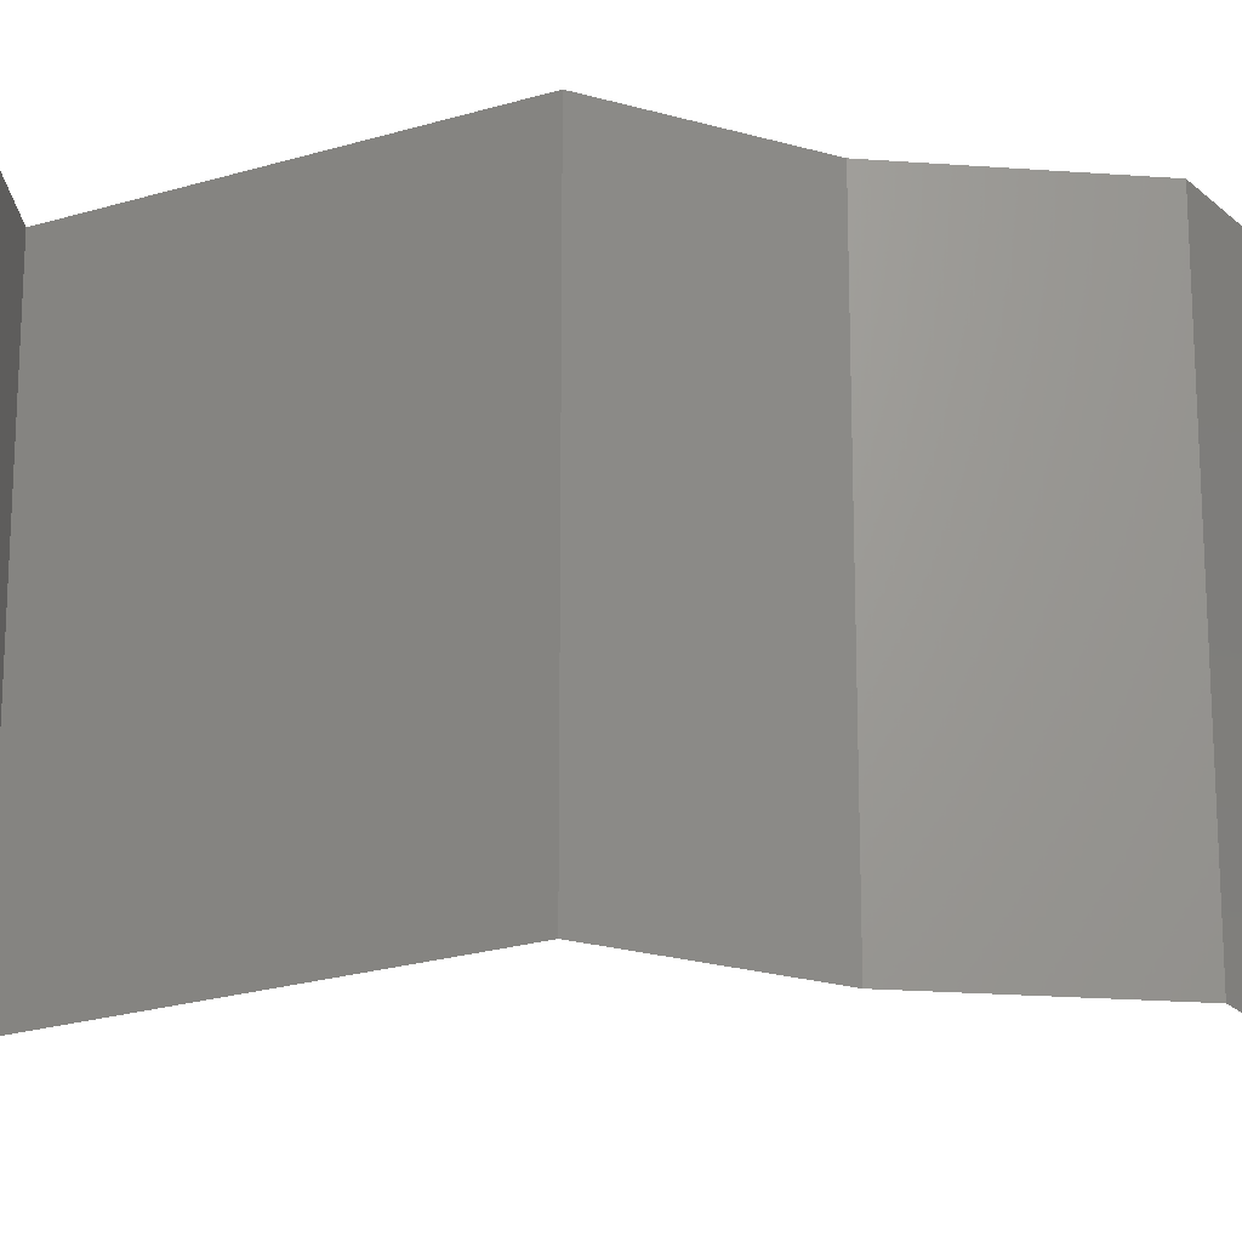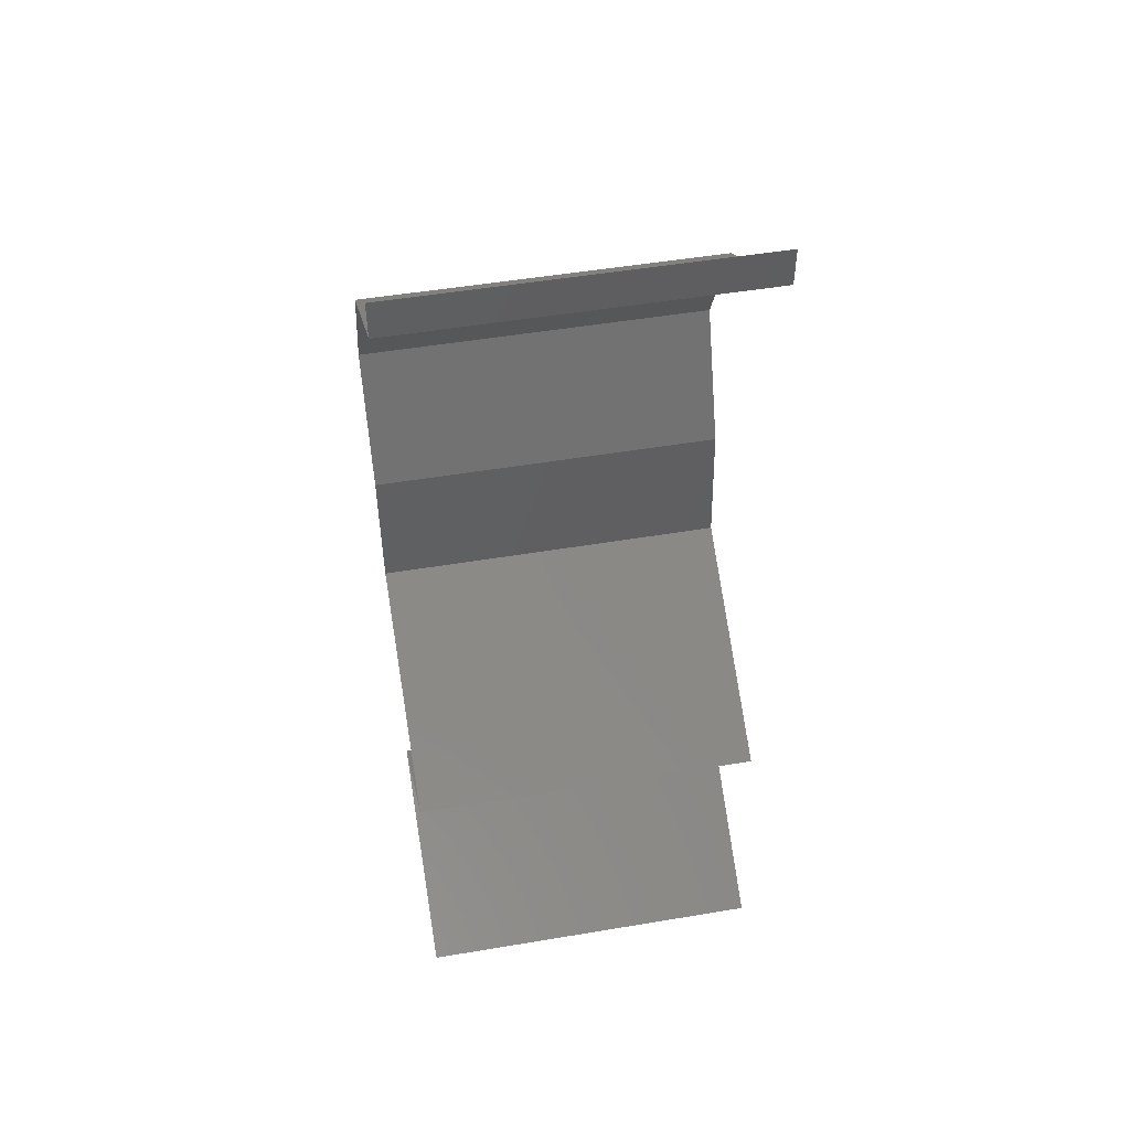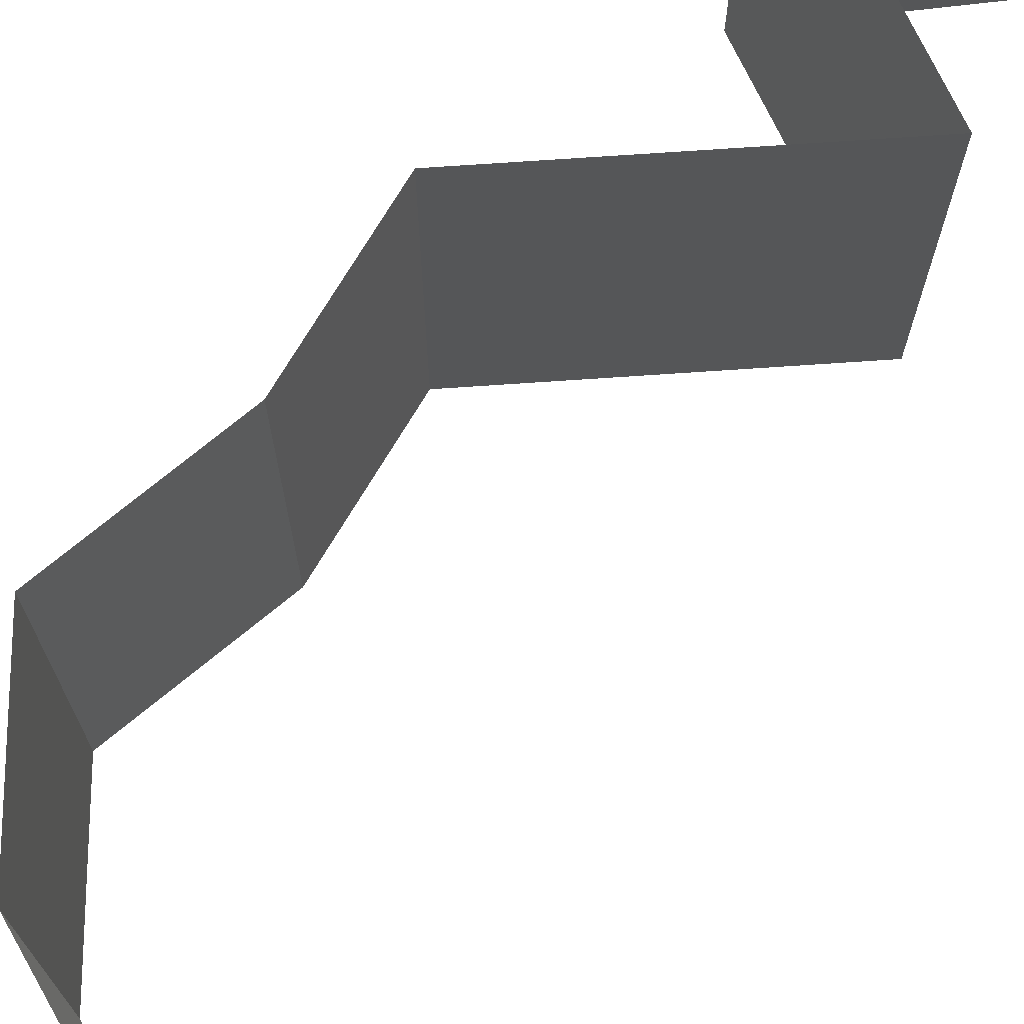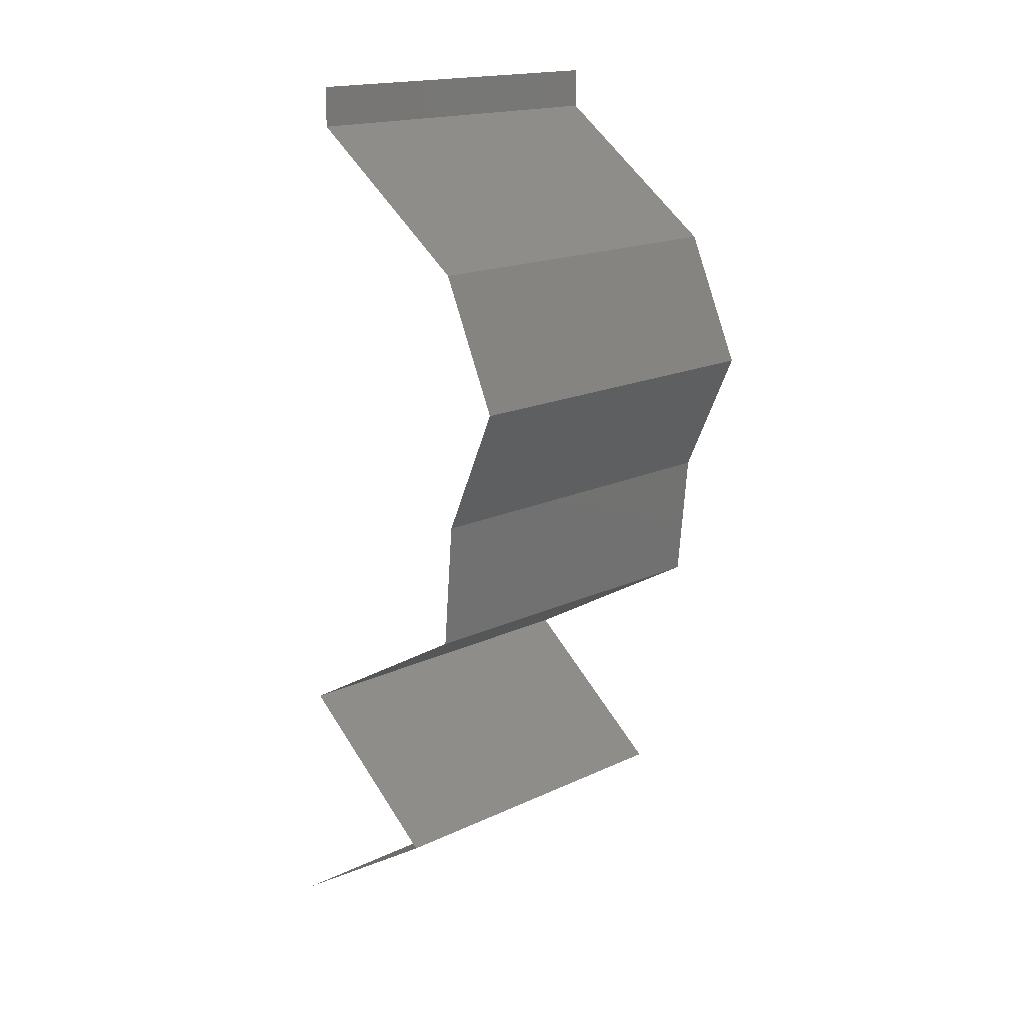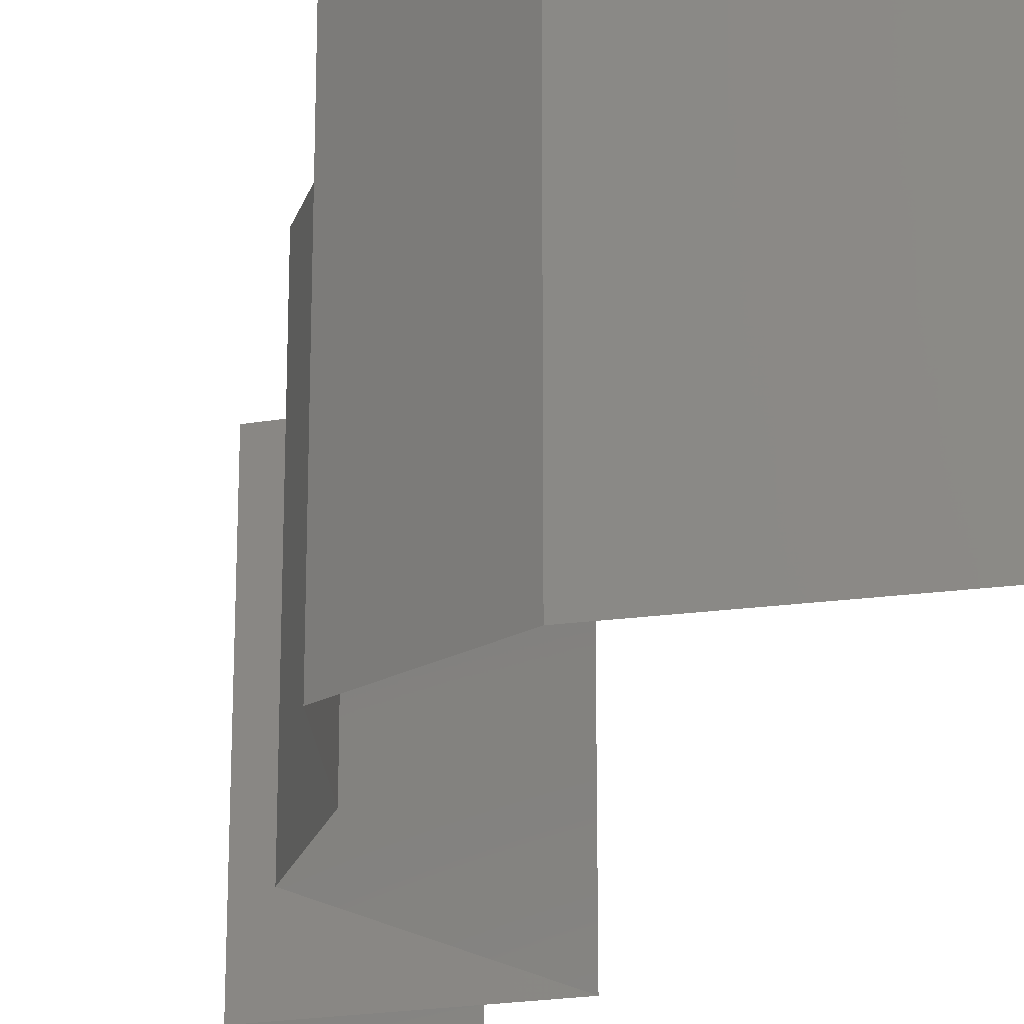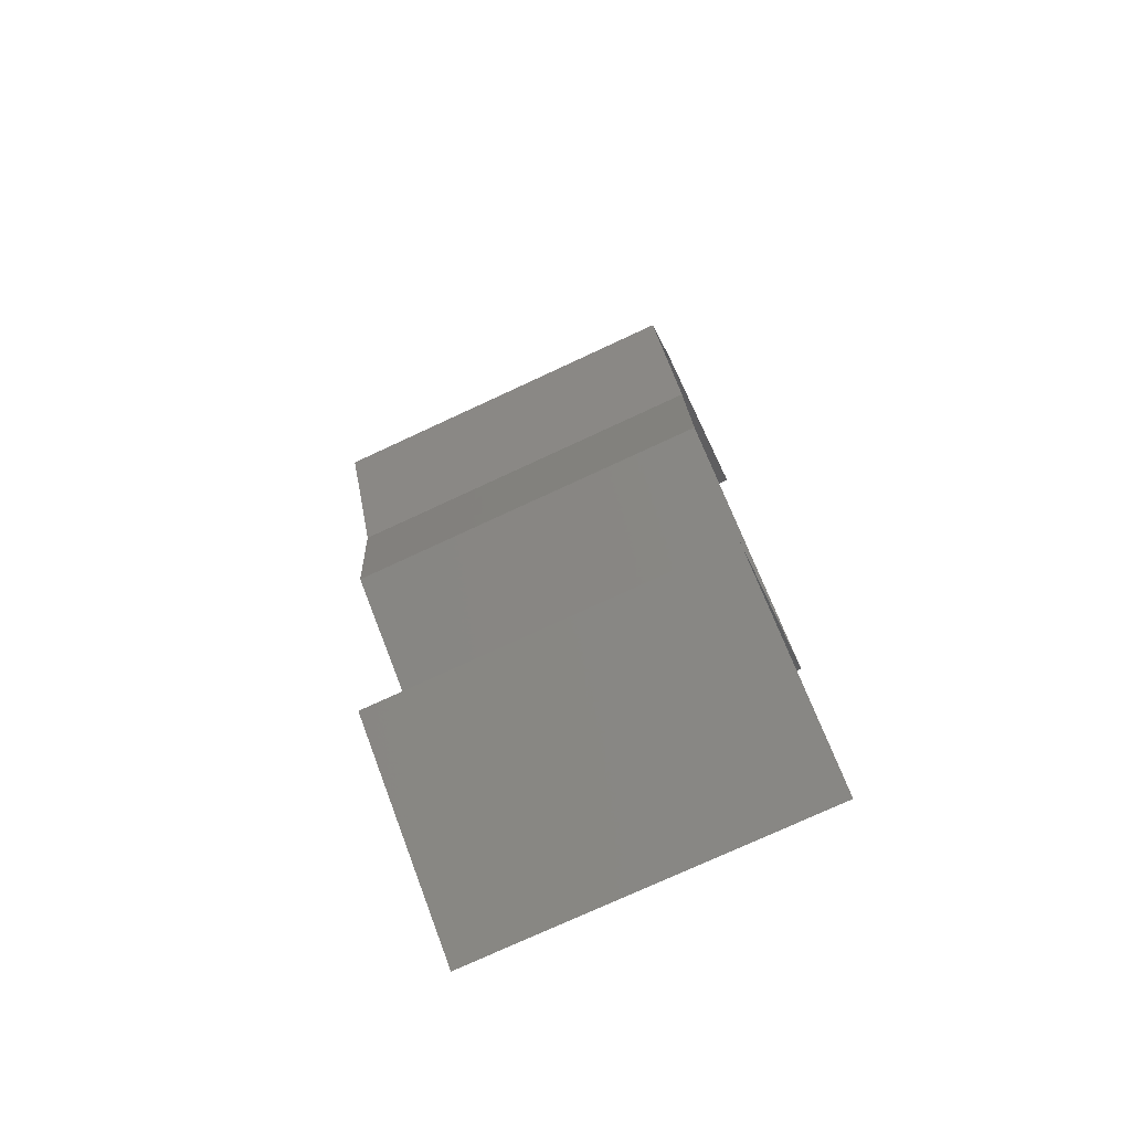
<metadata>
{"format":"stl","ext":"stl","renderer":"f3d","projection":"perspective","resolution":1024,"background":"white","views":[{"elev":-22.6,"azim":58.1,"up":"+Z"},{"elev":50.5,"azim":-100.4,"up":"+Y"},{"elev":75.2,"azim":-153.7,"up":"+Z"},{"elev":17.6,"azim":47.3,"up":"+Y"},{"elev":-22.0,"azim":159.1,"up":"+Z"},{"elev":-75.6,"azim":114.9,"up":"+Y"}]}
</metadata>
<code>
# stl→obj: 44 verts, 60 faces
v 0.04 0.05778 0
v 0.04 0.06 0
v 0.04 0.06 0.01
v 0.04 0.05778 0.01
v 0.04 0.06 0.02
v 0.04 0.05778 0.02
v 0.05051 0.05056 0.01
v 0.04525 0.05417 0.02
v 0.04525 0.05417 0
v 0.05051 0.05056 0
v 0.05051 0.05056 0.02
v 0.05387 0.04334 0
v 0.05219 0.04695 0.005
v 0.05387 0.04334 0.01
v 0.05219 0.04695 0.015
v 0.05387 0.04334 0.02
v 0.05222 0.03973 0.015
v 0.05056 0.03611 0
v 0.05222 0.03973 0.005
v 0.05056 0.03611 0.01
v 0.05056 0.03611 0.02
v 0.04992 0.02889 0.01
v 0.05024 0.0325 0.005
v 0.05024 0.0325 0.015
v 0.04992 0.02889 0.02
v 0.04992 0.02889 0
v 0.0437 0.02528 0.02
v 0.04383 0.02535 0.01246
v 0.03748 0.02167 0.02
v 0.03748 0.02167 0.01
v 0.03748 0.02167 0
v 0.04183 0.0242 0.005276
v 0.04612 0.02668 0.005391
v 0.0437 0.02528 0
v 0.0422 0.01806 0.00602
v 0.04691 0.01445 0
v 0.04691 0.01445 0.02
v 0.0422 0.01806 0.01408
v 0.04691 0.01445 0.01
v 0.04132 0.01083 0
v 0.03573 0.007223 0.01
v 0.04132 0.01083 0.02
v 0.03573 0.007223 0
v 0.03573 0.007223 0.02
f 1 2 3
f 4 5 6
f 3 5 4
f 1 3 4
f 7 4 8
f 9 4 7
f 9 1 4
f 4 6 8
f 7 10 9
f 8 11 7
f 12 13 14
f 11 15 7
f 7 13 10
f 14 15 16
f 14 13 7
f 7 15 14
f 10 13 12
f 16 15 11
f 16 17 14
f 18 19 20
f 14 19 12
f 20 17 21
f 12 19 18
f 14 17 20
f 21 17 16
f 20 19 14
f 22 23 20
f 20 24 22
f 25 24 21
f 18 23 26
f 20 23 18
f 21 24 20
f 26 23 22
f 22 24 25
f 27 28 25
f 29 28 27
f 25 28 22
f 30 28 29
f 31 32 30
f 22 33 26
f 34 32 31
f 26 33 34
f 32 33 28
f 34 33 32
f 32 28 30
f 28 33 22
f 31 35 36
f 37 38 29
f 35 38 39
f 30 38 35
f 29 38 30
f 36 35 39
f 30 35 31
f 39 38 37
f 40 39 41
f 41 39 42
f 40 36 39
f 39 37 42
f 41 43 40
f 42 44 41

</code>
